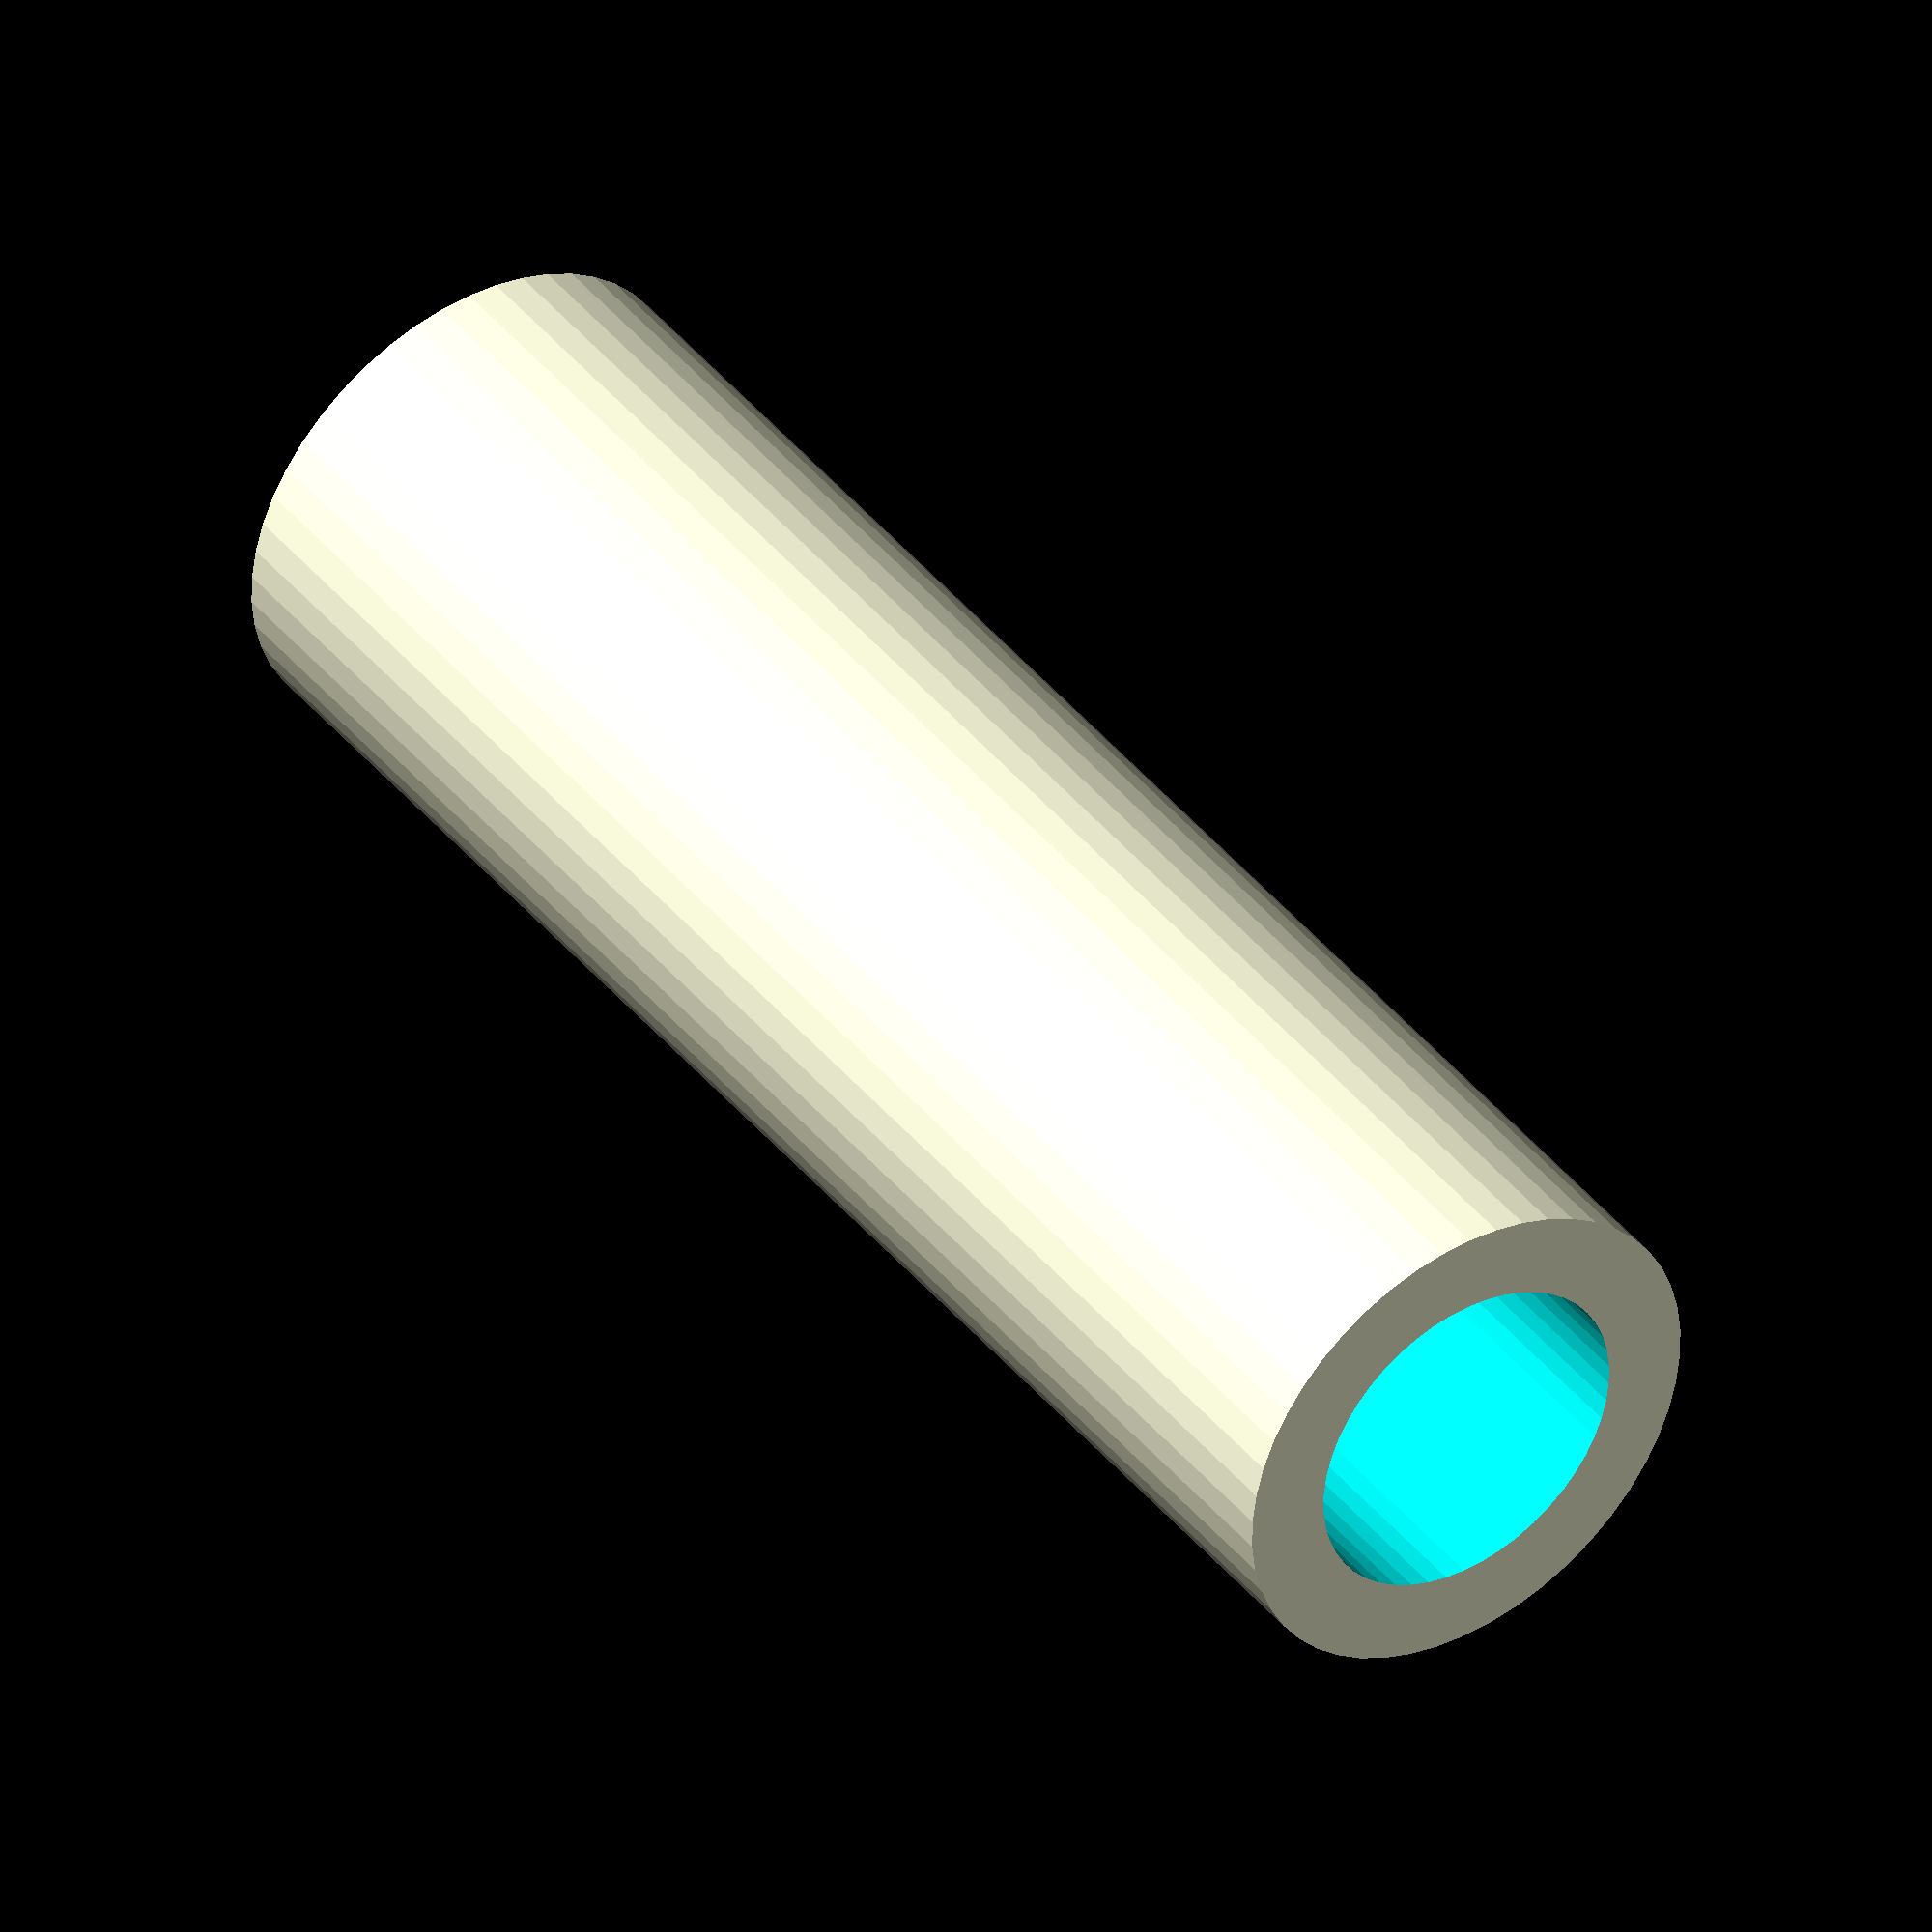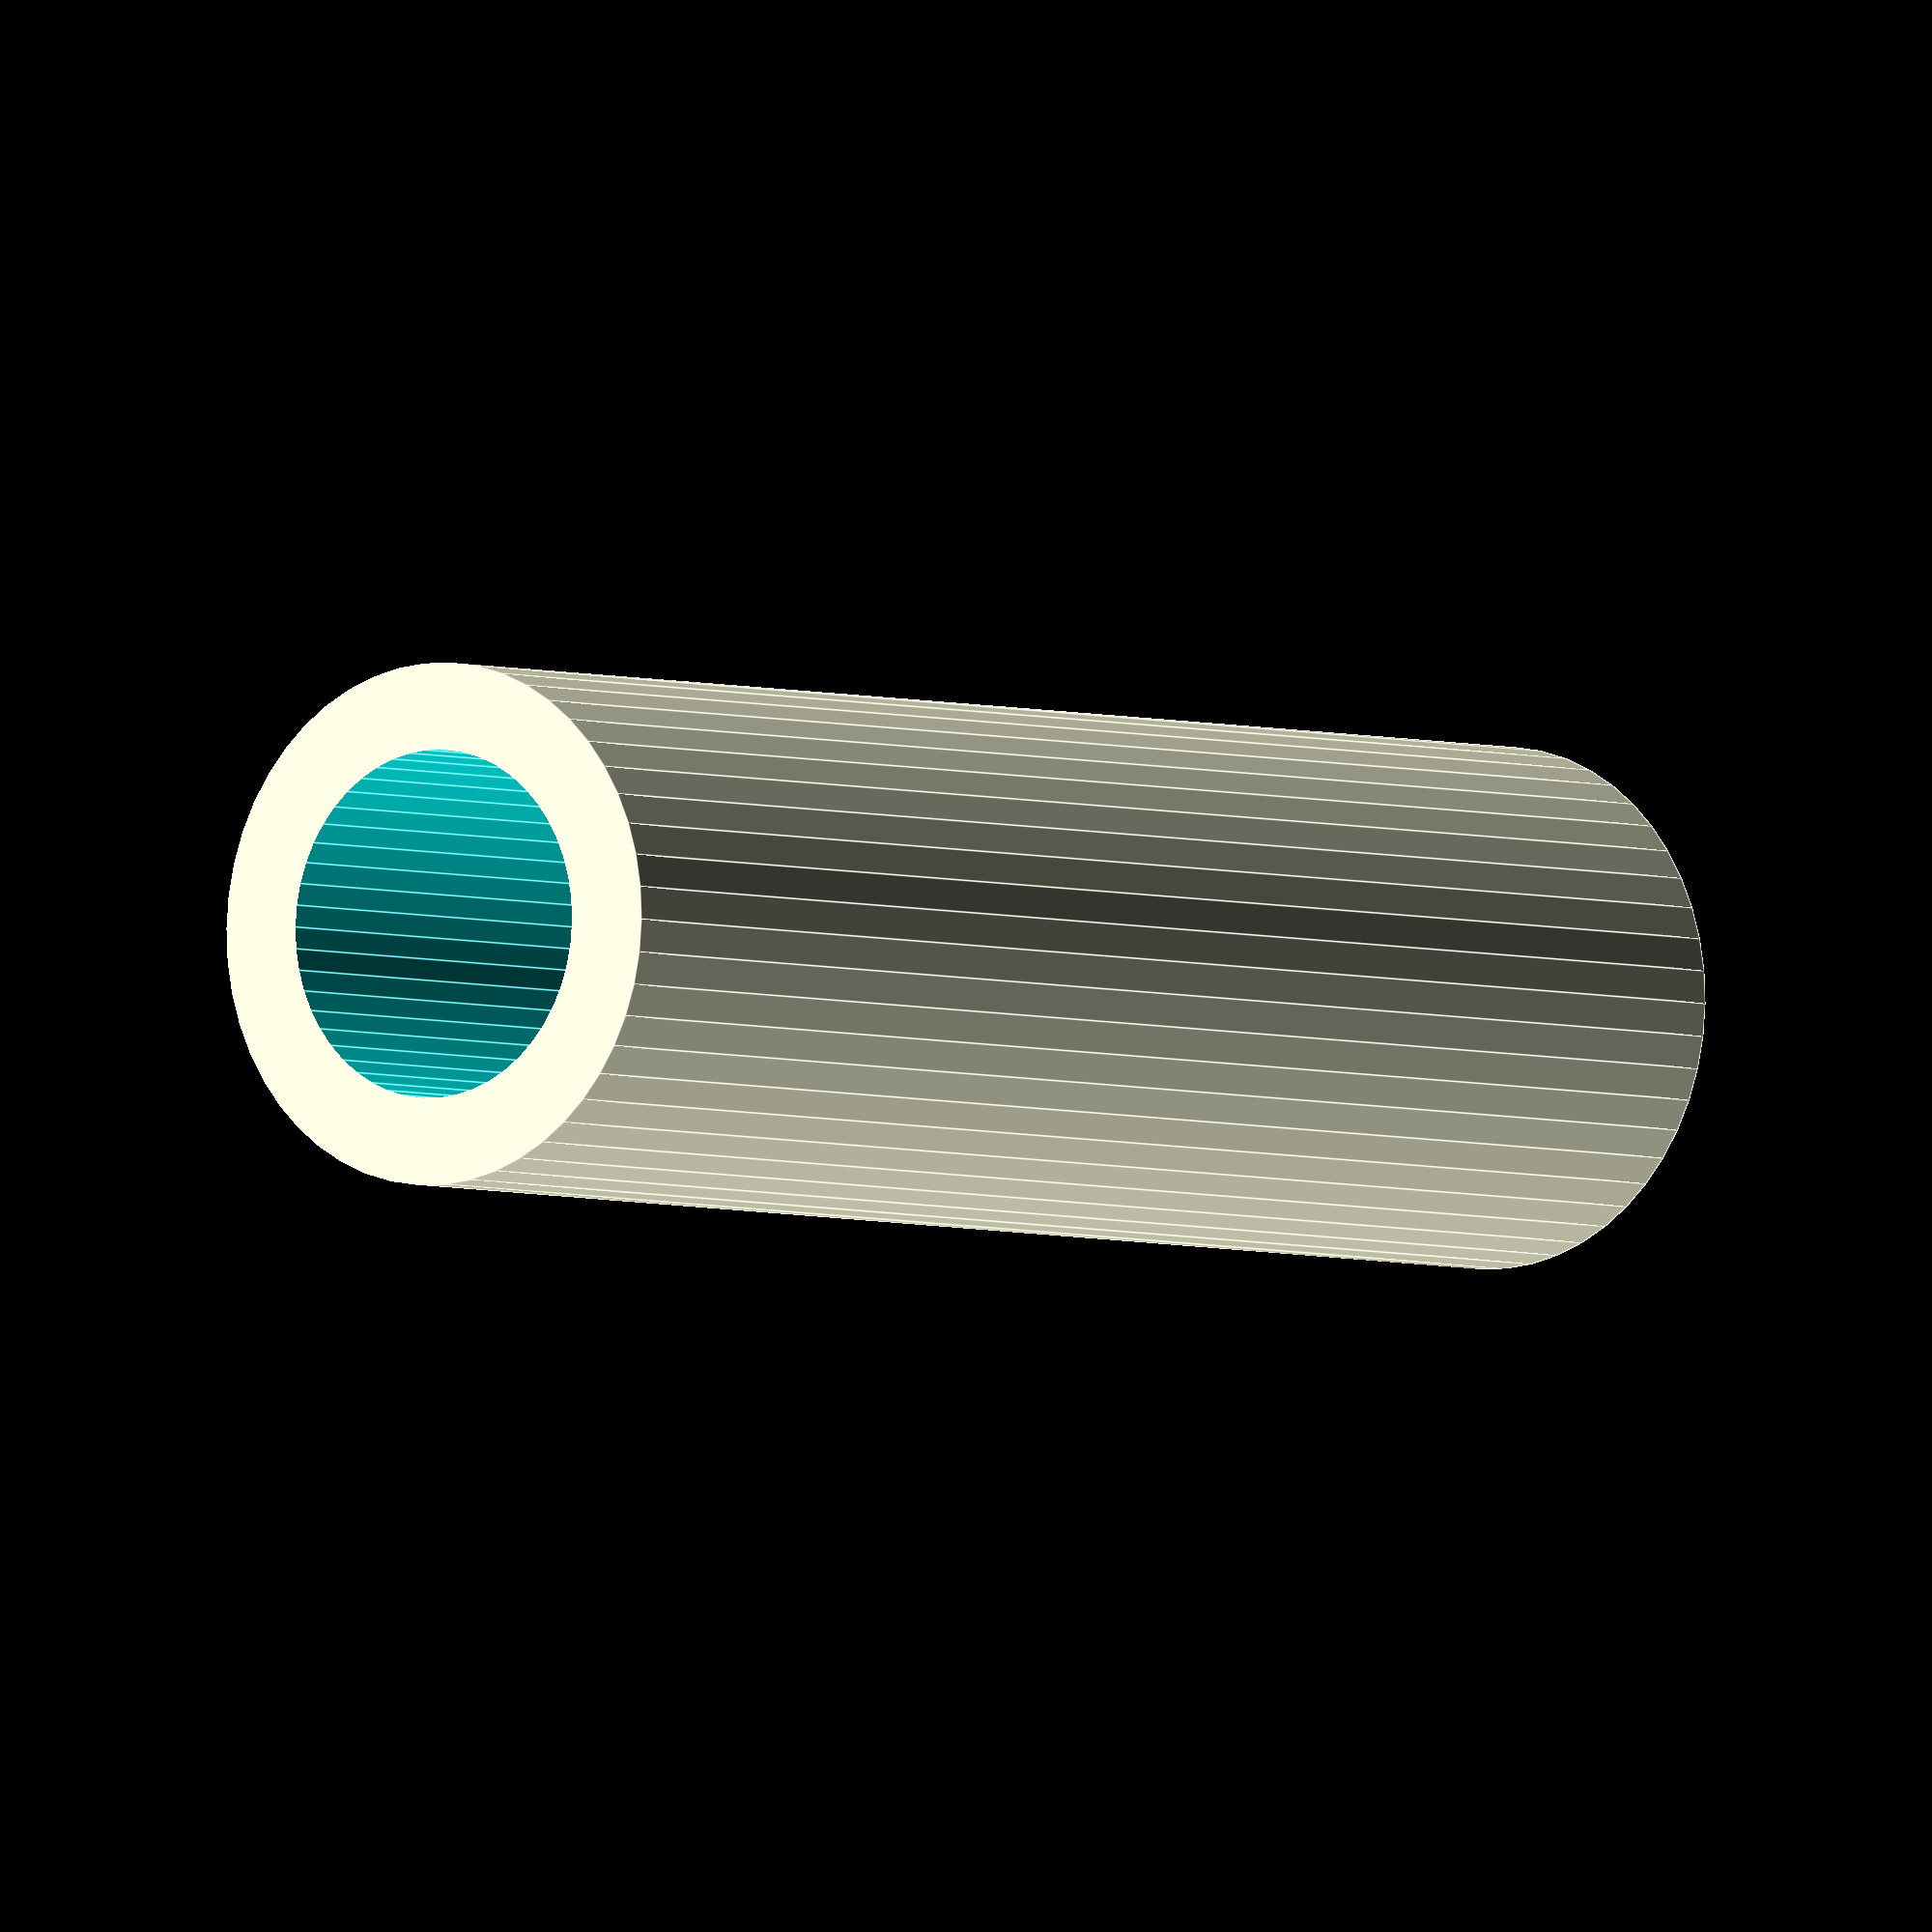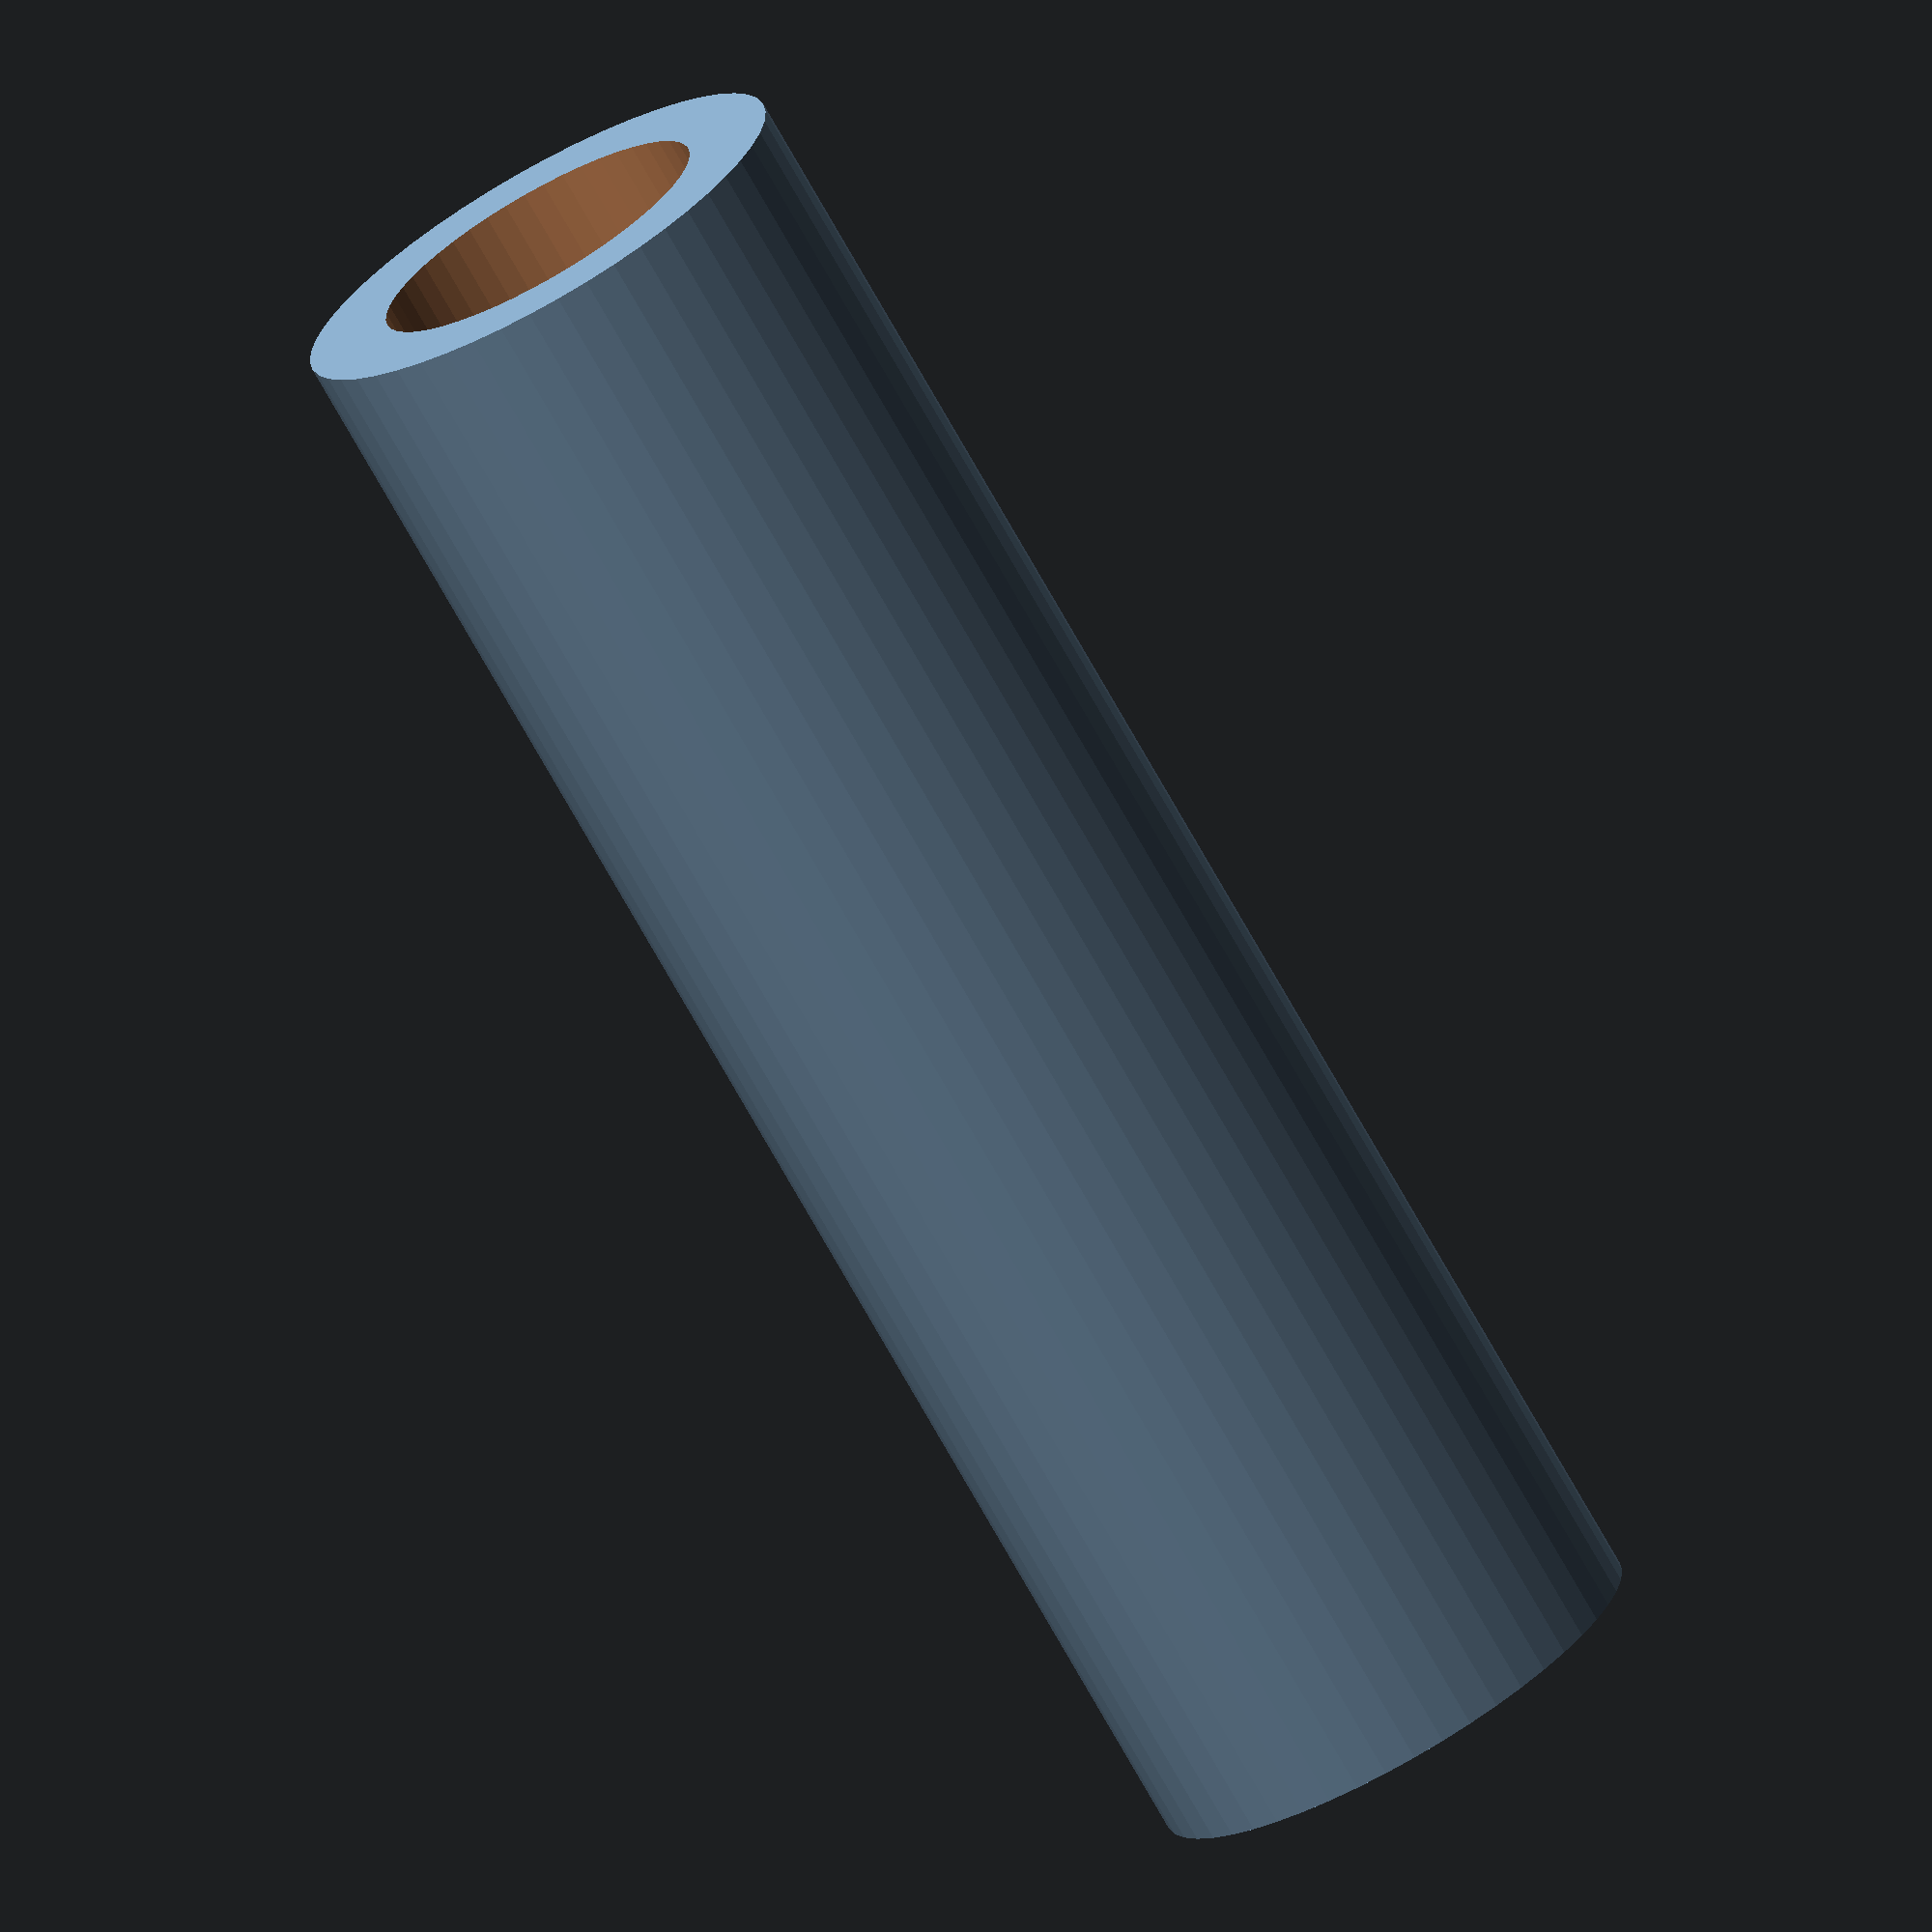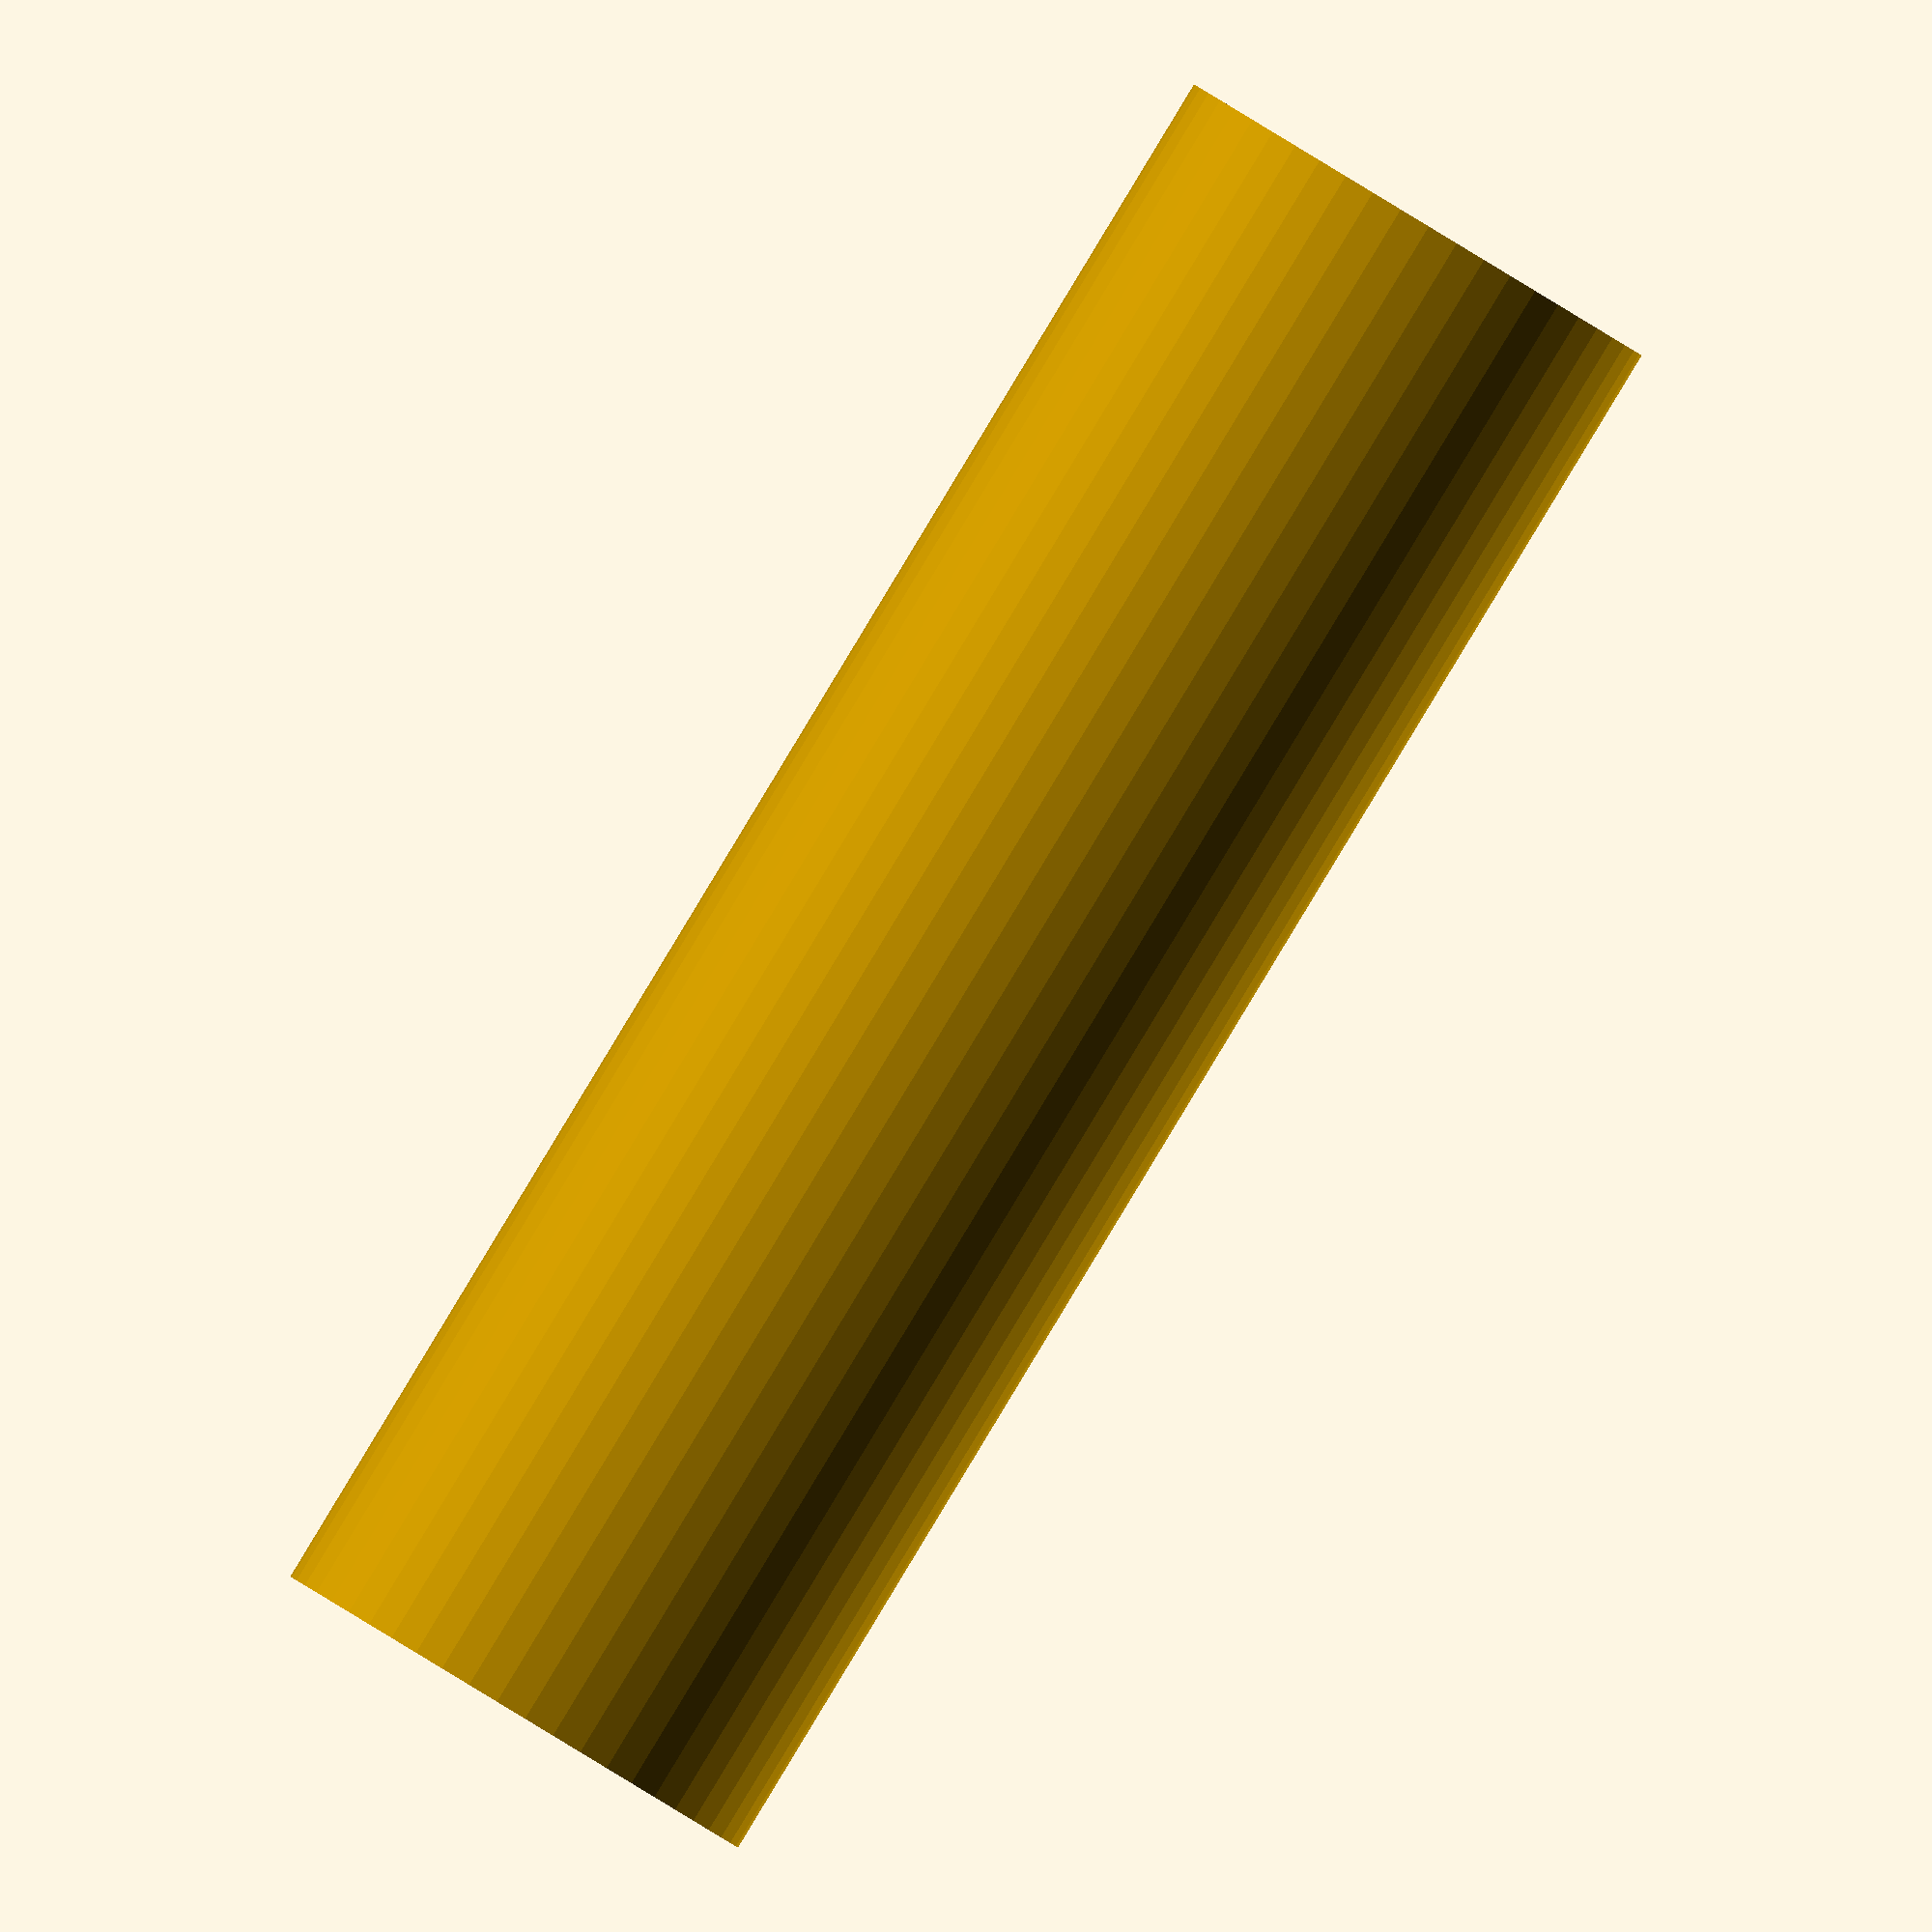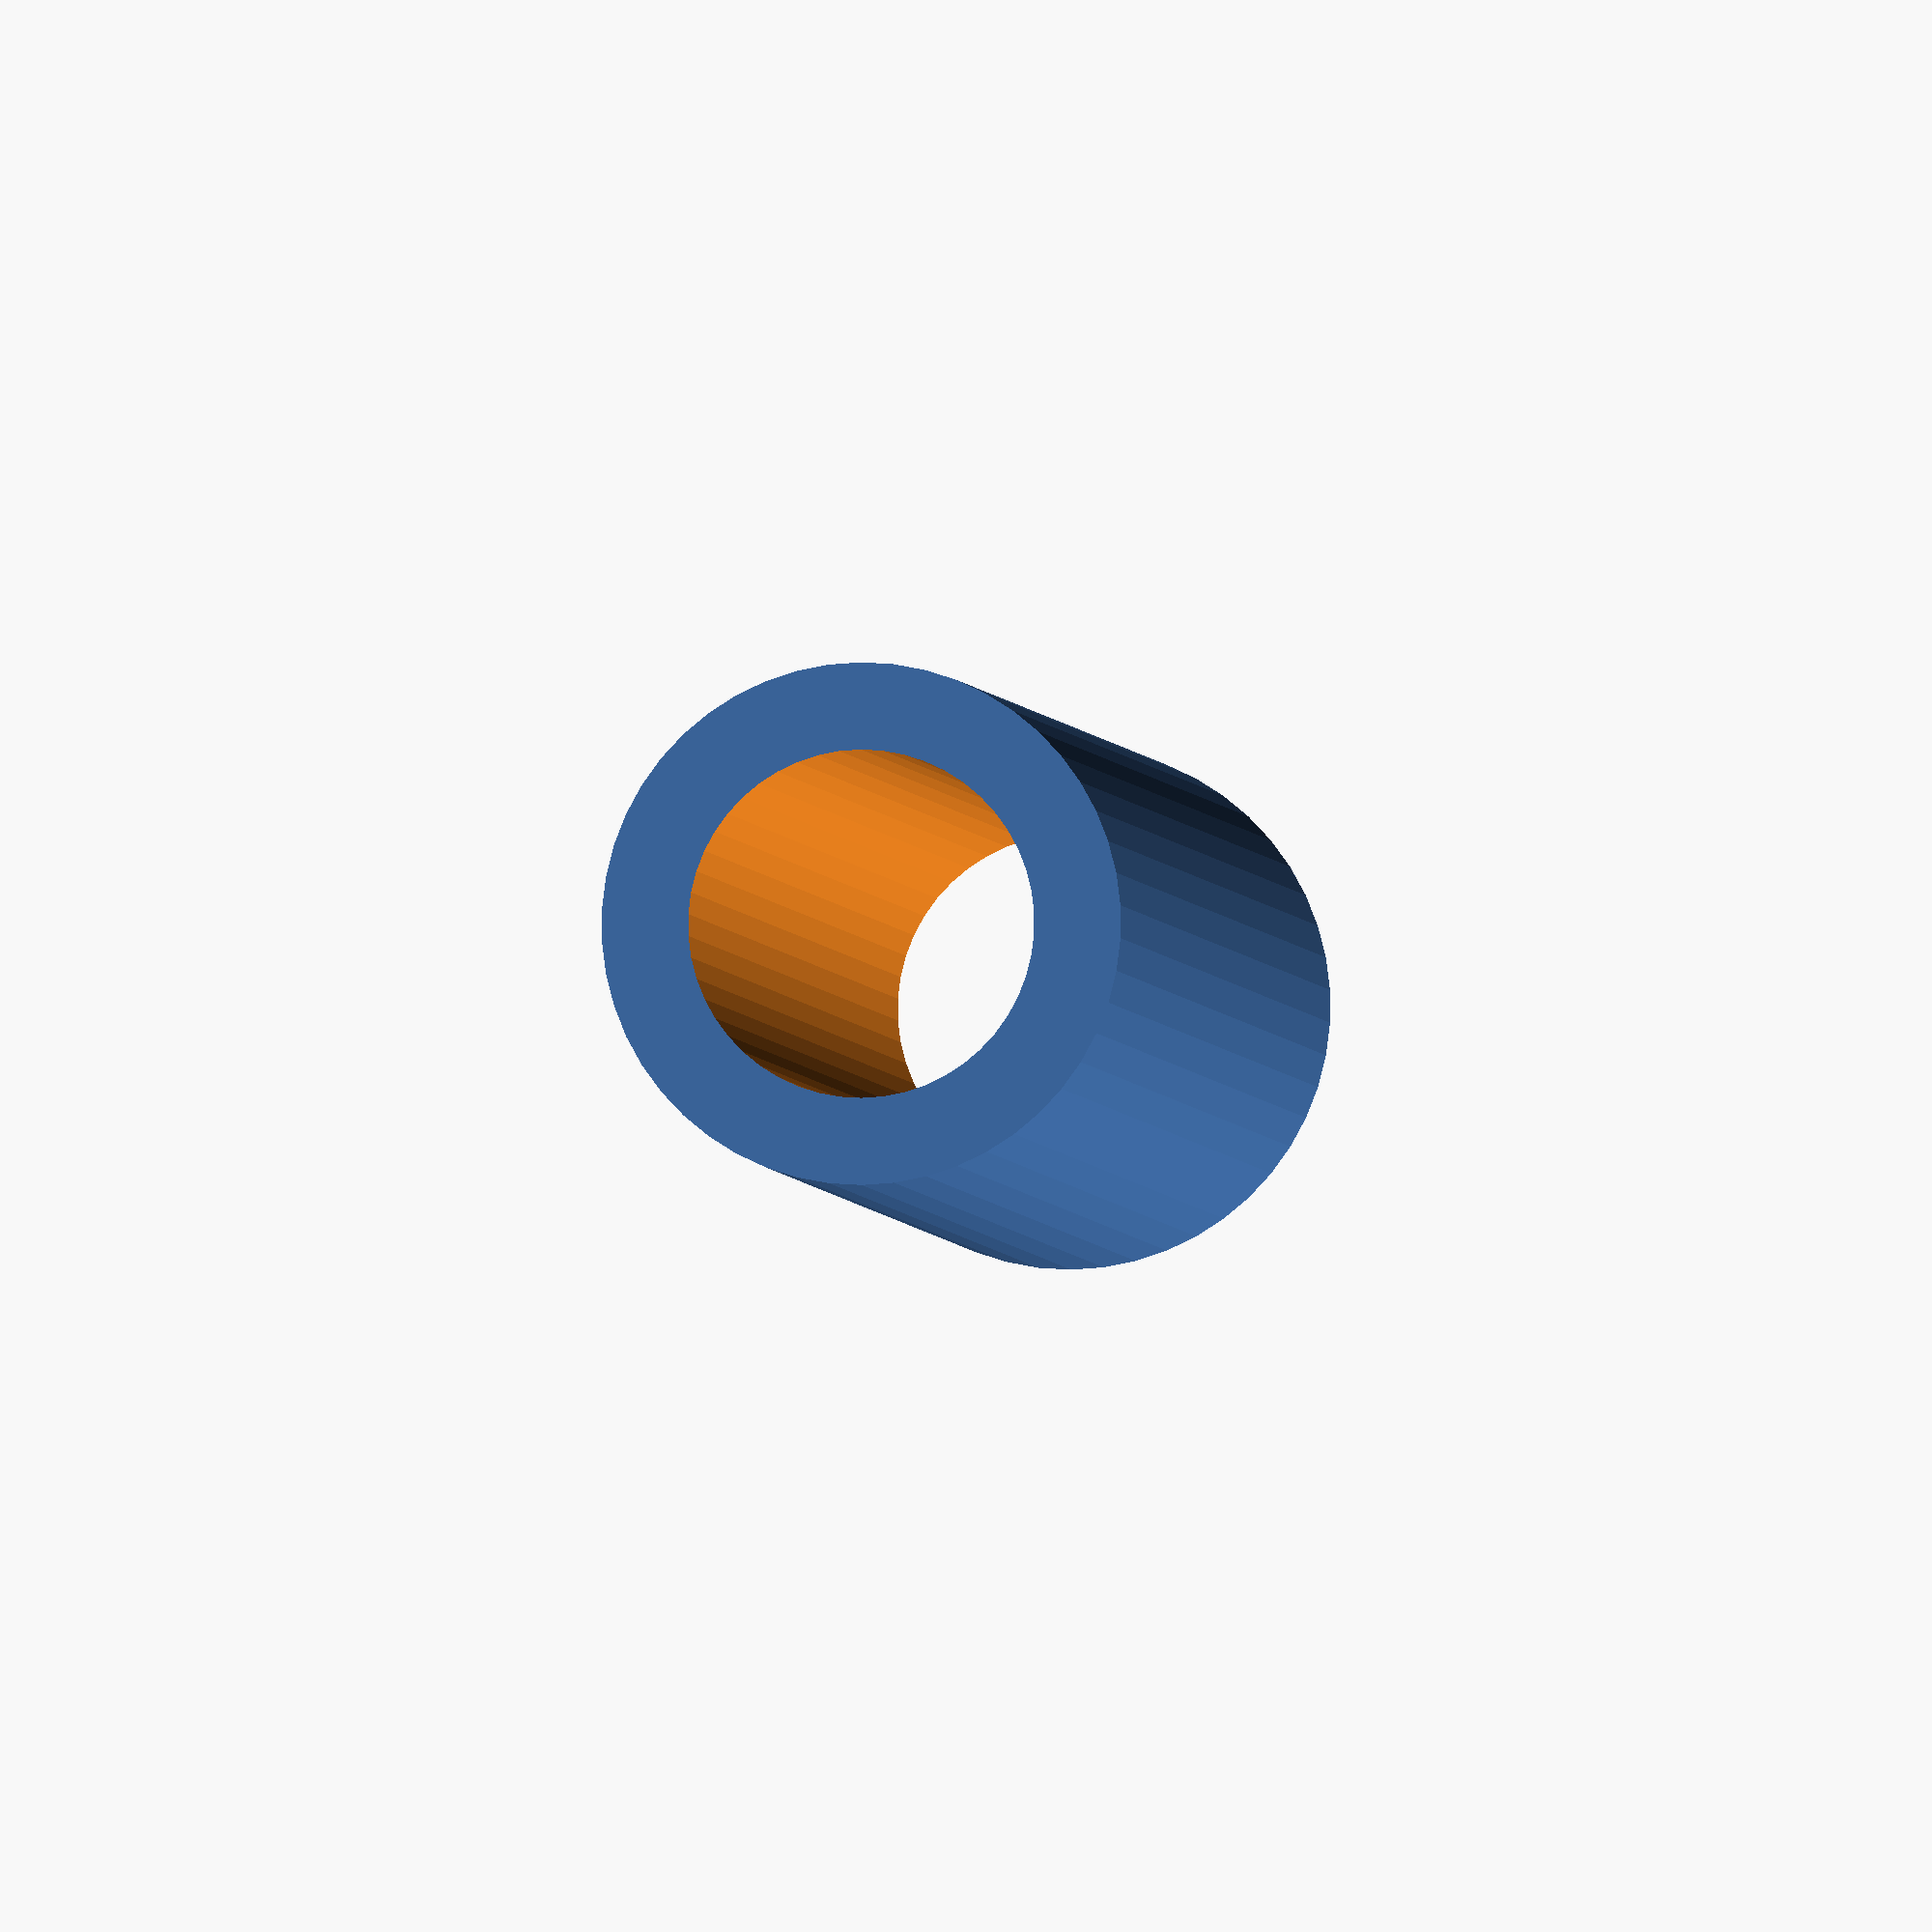
<openscad>
$fn = 50;


difference() {
	union() {
		translate(v = [0, 0, -5.0000000000]) {
			cylinder(h = 10, r = 1.5000000000);
		}
	}
	union() {
		translate(v = [0, 0, -100.0000000000]) {
			cylinder(h = 200, r = 1.0000000000);
		}
	}
}
</openscad>
<views>
elev=138.6 azim=155.7 roll=215.0 proj=o view=solid
elev=3.5 azim=150.1 roll=217.6 proj=o view=edges
elev=253.7 azim=210.3 roll=330.6 proj=o view=solid
elev=270.0 azim=245.6 roll=211.2 proj=o view=wireframe
elev=182.8 azim=334.7 roll=173.1 proj=o view=solid
</views>
